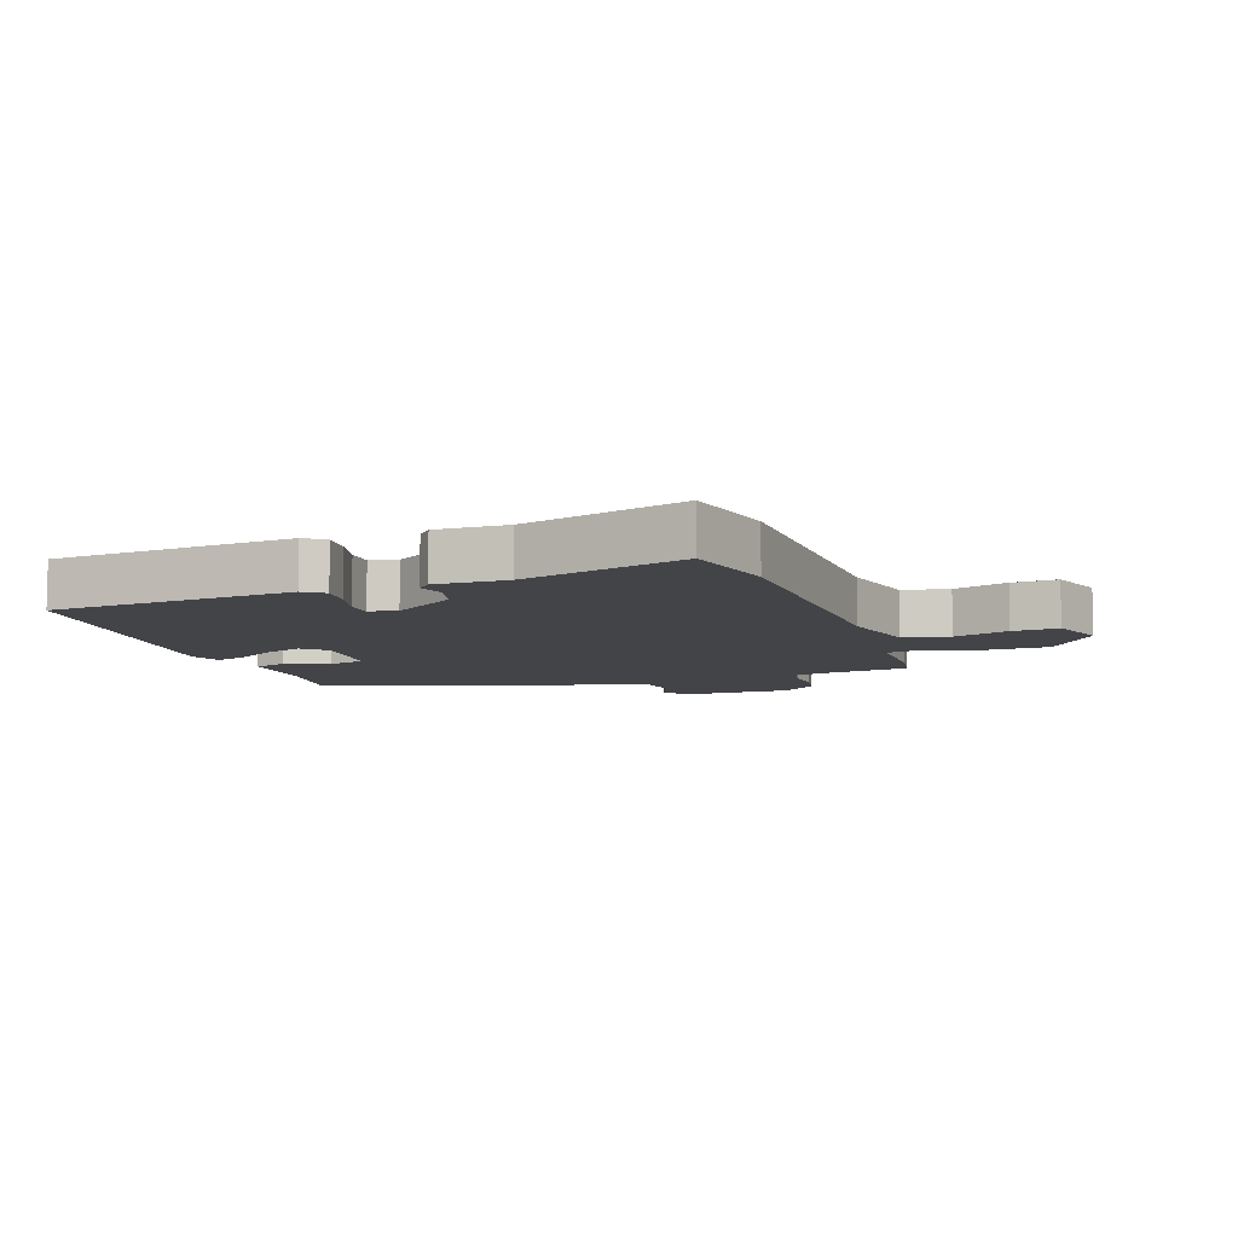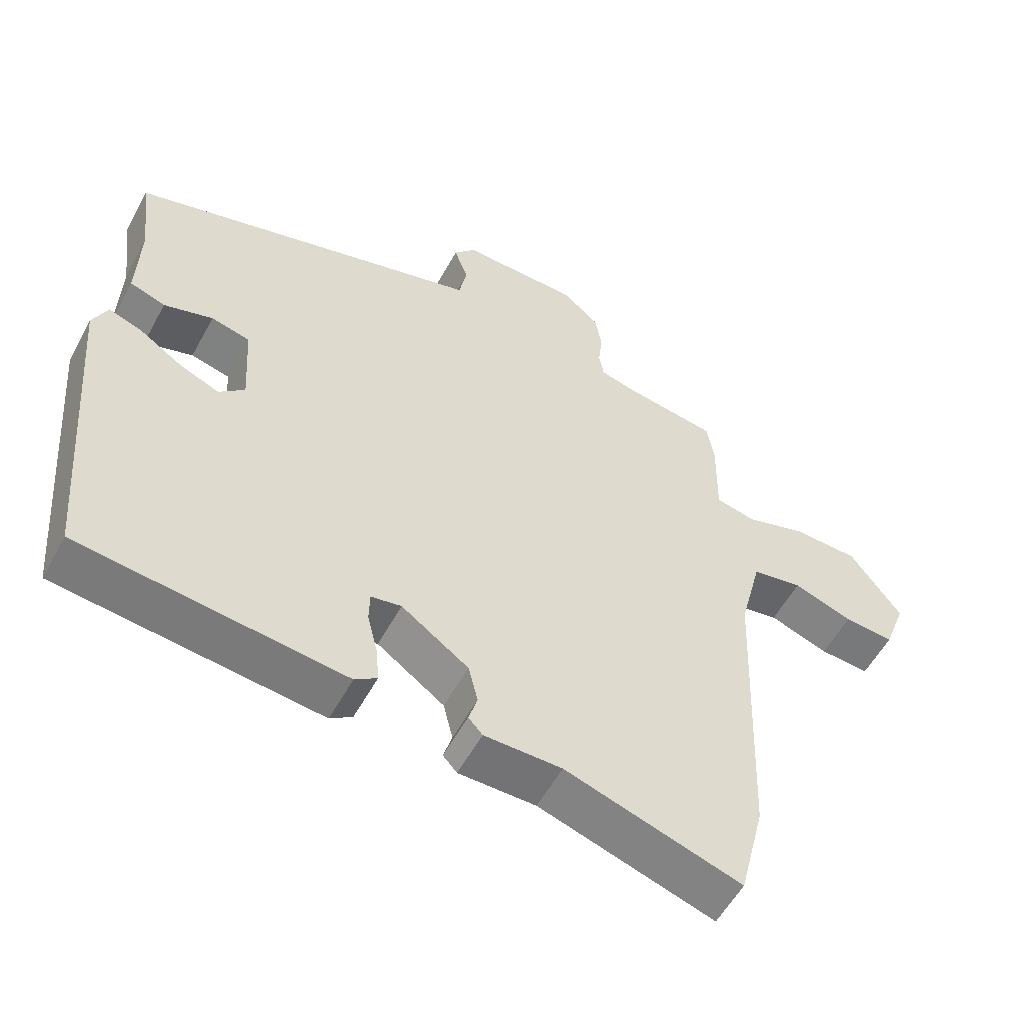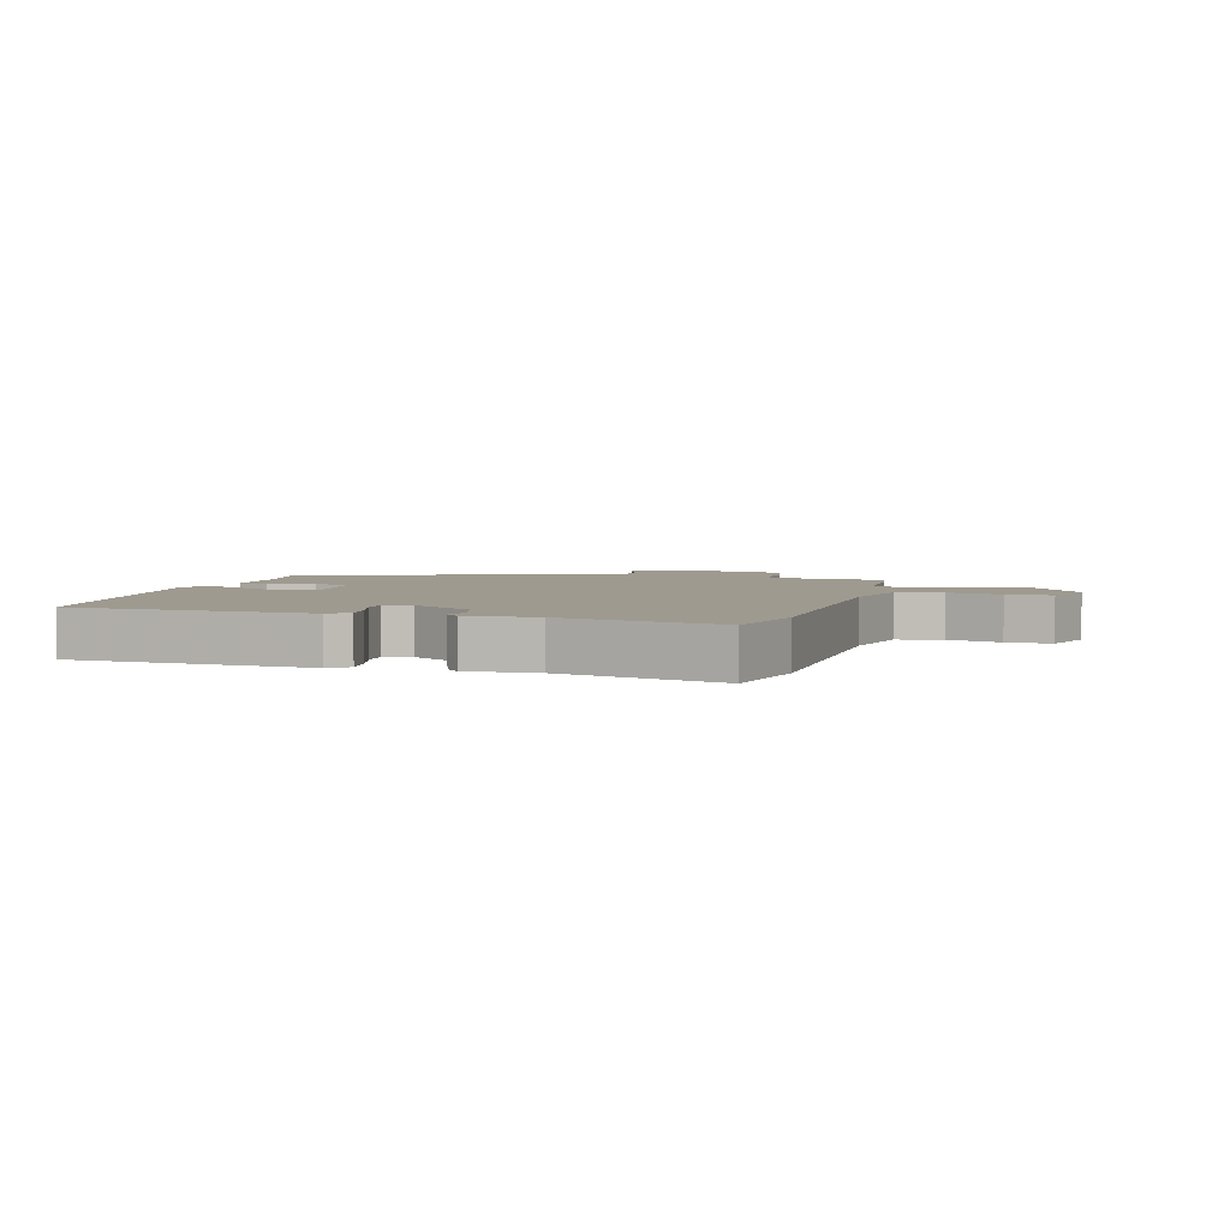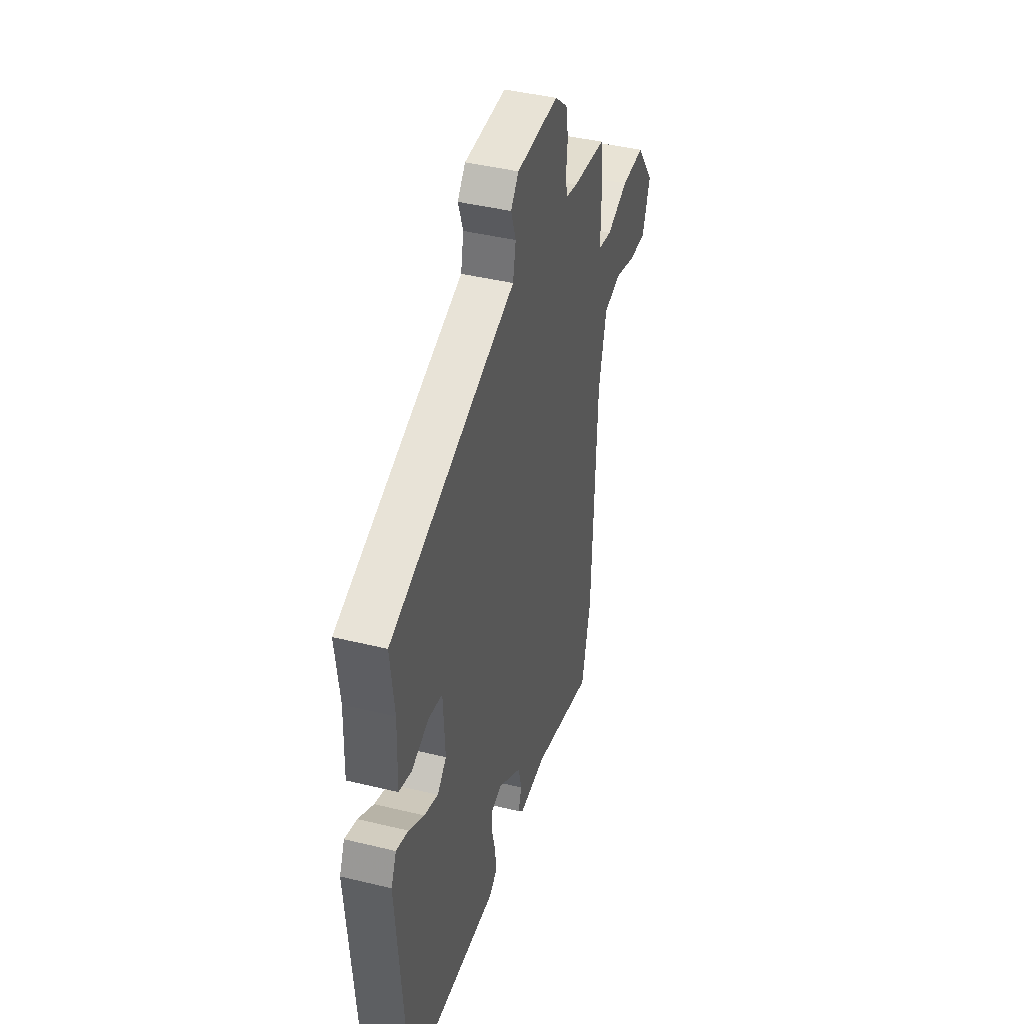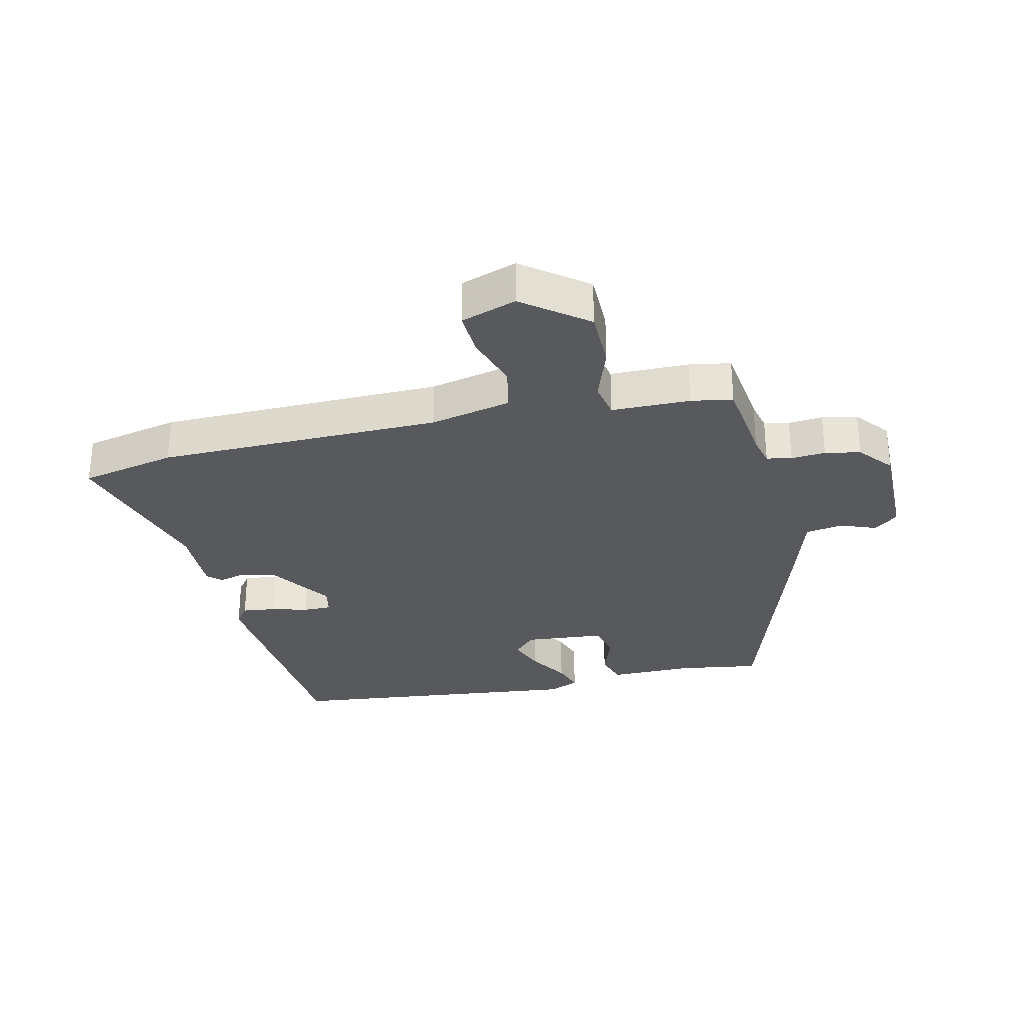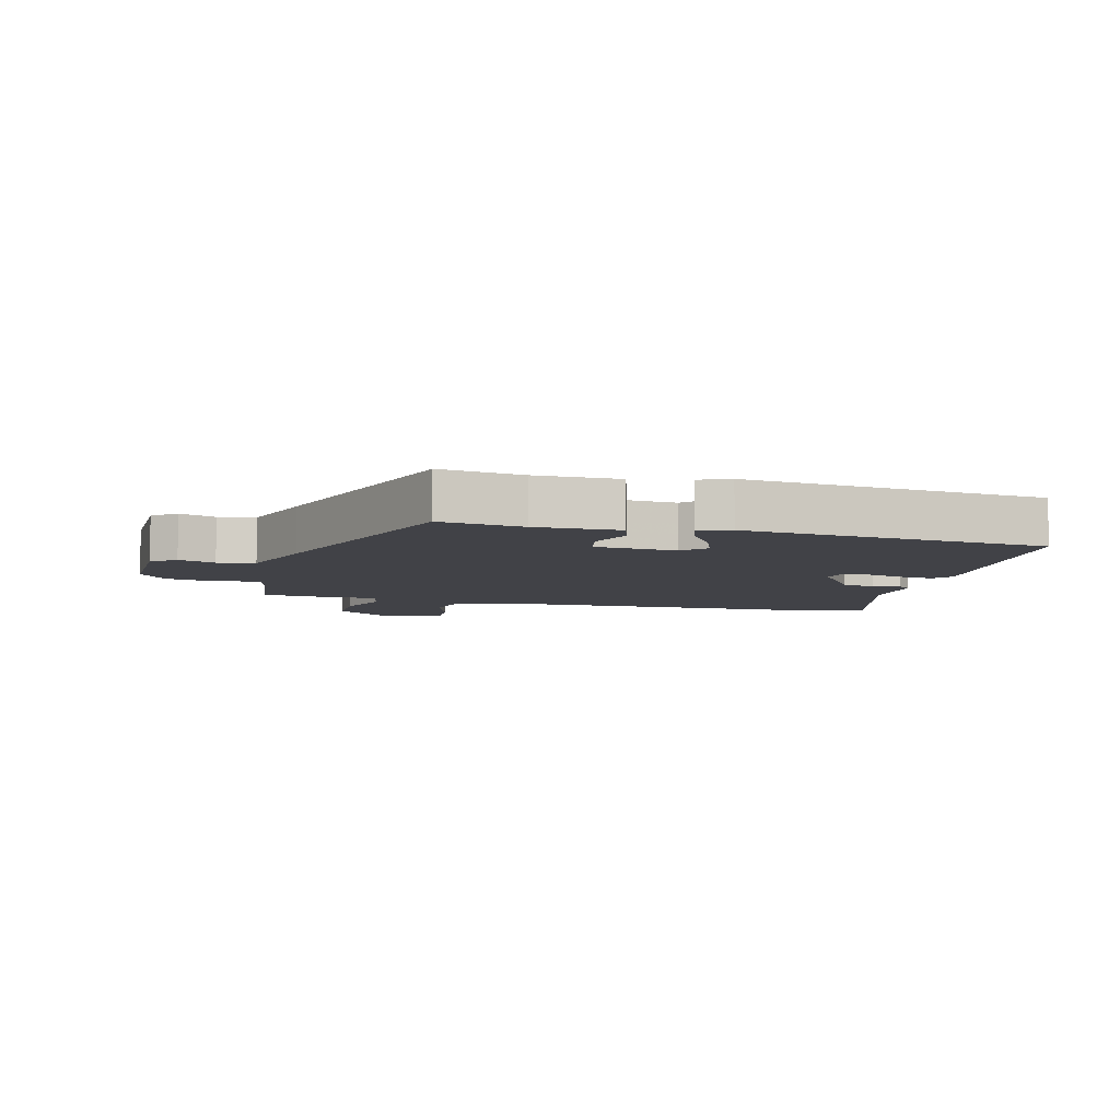
<metadata>
{"format":"obj","ext":"obj","renderer":"f3d","projection":"perspective","resolution":1024,"background":"white","views":[{"elev":-8.3,"azim":-161.9,"up":"+Y"},{"elev":-56.0,"azim":151.7,"up":"+Z"},{"elev":3.7,"azim":-166.3,"up":"+Y"},{"elev":42.7,"azim":106.2,"up":"+Z"},{"elev":-29.9,"azim":-78.5,"up":"+Y"},{"elev":-6.8,"azim":73.9,"up":"+Y"}]}
</metadata>
<code>
v -0.472 0.07 -0.614
v -0.51 0.07 -0.459
v -0.528 0.07 0.002
v -0.561 0.07 0.133
v -0.636 0.07 0.147
v -0.724 0.07 0.116
v -0.798 0.07 0.11
v -0.831 0.07 0.2
v -0.755 0.07 0.305
v -0.657 0.07 0.308
v -0.566 0.07 0.279
v -0.507 0.07 0.292
v -0.509 0.07 0.42
v -0.499 0.07 0.488
v -0.356 0.07 0.51
v -0.307 0.07 0.523
v -0.3 0.07 0.564
v -0.306 0.07 0.62
v -0.296 0.07 0.678
v -0.242 0.07 0.725
v -0.065 0.07 0.728
v -0.032 0.07 0.69
v -0.053 0.07 0.63
v -0.041 0.07 0.57
v 0.094 0.07 0.532
v 0.489 0.07 0.418
v 0.472 0.07 0.283
v 0.476 0.07 0.147
v 0.423 0.07 0.129
v 0.35 0.07 0.152
v 0.292 0.07 0.138
v 0.284 0.07 0.006
v 0.322 0.07 -0.029
v 0.381 0.07 -0.005
v 0.445 0.07 0.037
v 0.496 0.07 0.055
v 0.518 0.07 0.006
v 0.477 0.07 -0.487
v 0.085 0.07 -0.529
v 0.052 0.07 -0.506
v 0.057 0.07 -0.452
v 0.072 0.07 -0.391
v 0.071 0.07 -0.345
v 0.026 0.07 -0.337
v -0.074 0.07 -0.408
v -0.088 0.07 -0.466
v -0.075 0.07 -0.509
v -0.096 0.07 -0.532
v -0.211 0.07 -0.532
v -0.472 0 -0.614
v -0.51 0 -0.459
v -0.528 0 0.002
v -0.561 0 0.133
v -0.636 0 0.147
v -0.724 0 0.116
v -0.798 0 0.11
v -0.831 0 0.2
v -0.755 0 0.305
v -0.657 0 0.308
v -0.566 0 0.279
v -0.507 0 0.292
v -0.509 0 0.42
v -0.499 0 0.488
v -0.356 0 0.51
v -0.307 0 0.523
v -0.3 0 0.564
v -0.306 0 0.62
v -0.296 0 0.678
v -0.242 0 0.725
v -0.065 0 0.728
v -0.032 0 0.69
v -0.053 0 0.63
v -0.041 0 0.57
v 0.094 0 0.532
v 0.489 0 0.418
v 0.472 0 0.283
v 0.476 0 0.147
v 0.423 0 0.129
v 0.35 0 0.152
v 0.292 0 0.138
v 0.284 0 0.006
v 0.322 0 -0.029
v 0.381 0 -0.005
v 0.445 0 0.037
v 0.496 0 0.055
v 0.518 0 0.006
v 0.477 0 -0.487
v 0.085 0 -0.529
v 0.052 0 -0.506
v 0.057 0 -0.452
v 0.072 0 -0.391
v 0.071 0 -0.345
v 0.026 0 -0.337
v -0.074 0 -0.408
v -0.088 0 -0.466
v -0.075 0 -0.509
v -0.096 0 -0.532
v -0.211 0 -0.532
f 46 47 48 49
f 45 46 49 1
f 44 45 1 2
f 39 40 41 42
f 39 42 43
f 38 39 43
f 37 38 43
f 34 35 36 37
f 33 34 37 43
f 32 33 43 44
f 27 28 29 30
f 27 30 31
f 24 25 26 27
f 24 27 31
f 20 21 22 23
f 20 23 24
f 17 18 19 20
f 16 17 20 24
f 15 16 24 31
f 12 13 14 15
f 8 9 10 11
f 8 11 12
f 5 6 7 8
f 4 5 8 12
f 3 4 12 15
f 15 31 32 44
f 2 3 15 44
f 98 97 96 95
f 50 98 95 94
f 51 50 94 93
f 91 90 89 88
f 92 91 88
f 92 88 87
f 92 87 86
f 86 85 84 83
f 92 86 83 82
f 93 92 82 81
f 79 78 77 76
f 80 79 76
f 76 75 74 73
f 80 76 73
f 72 71 70 69
f 73 72 69
f 69 68 67 66
f 73 69 66 65
f 80 73 65 64
f 64 63 62 61
f 60 59 58 57
f 61 60 57
f 57 56 55 54
f 61 57 54 53
f 64 61 53 52
f 93 81 80 64
f 93 64 52 51
f 1 50 51 2
f 2 51 52 3
f 3 52 53 4
f 4 53 54 5
f 5 54 55 6
f 6 55 56 7
f 7 56 57 8
f 8 57 58 9
f 9 58 59 10
f 10 59 60 11
f 11 60 61 12
f 12 61 62 13
f 13 62 63 14
f 14 63 64 15
f 15 64 65 16
f 16 65 66 17
f 17 66 67 18
f 18 67 68 19
f 19 68 69 20
f 20 69 70 21
f 21 70 71 22
f 22 71 72 23
f 23 72 73 24
f 24 73 74 25
f 25 74 75 26
f 26 75 76 27
f 27 76 77 28
f 28 77 78 29
f 29 78 79 30
f 30 79 80 31
f 31 80 81 32
f 32 81 82 33
f 33 82 83 34
f 34 83 84 35
f 35 84 85 36
f 36 85 86 37
f 37 86 87 38
f 38 87 88 39
f 39 88 89 40
f 40 89 90 41
f 41 90 91 42
f 42 91 92 43
f 43 92 93 44
f 44 93 94 45
f 45 94 95 46
f 46 95 96 47
f 47 96 97 48
f 48 97 98 49
f 49 98 50 1

</code>
